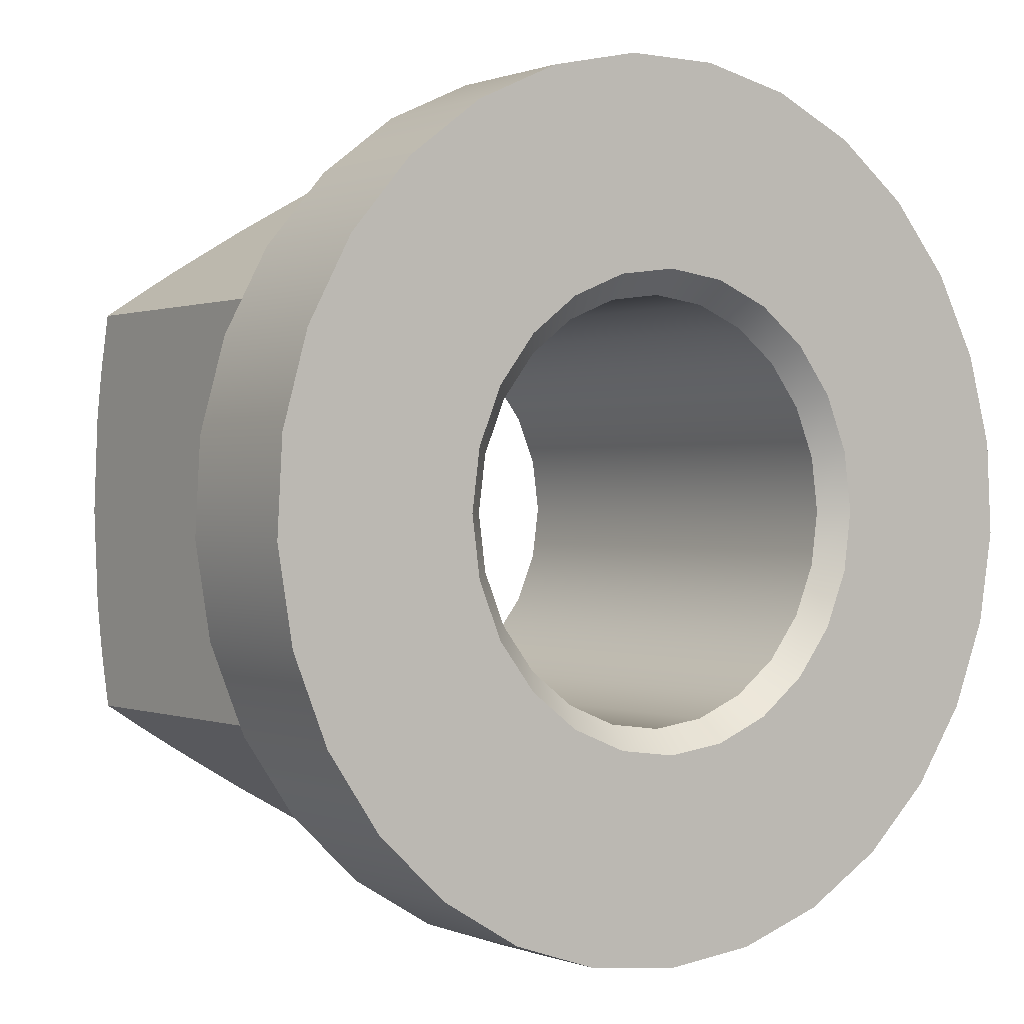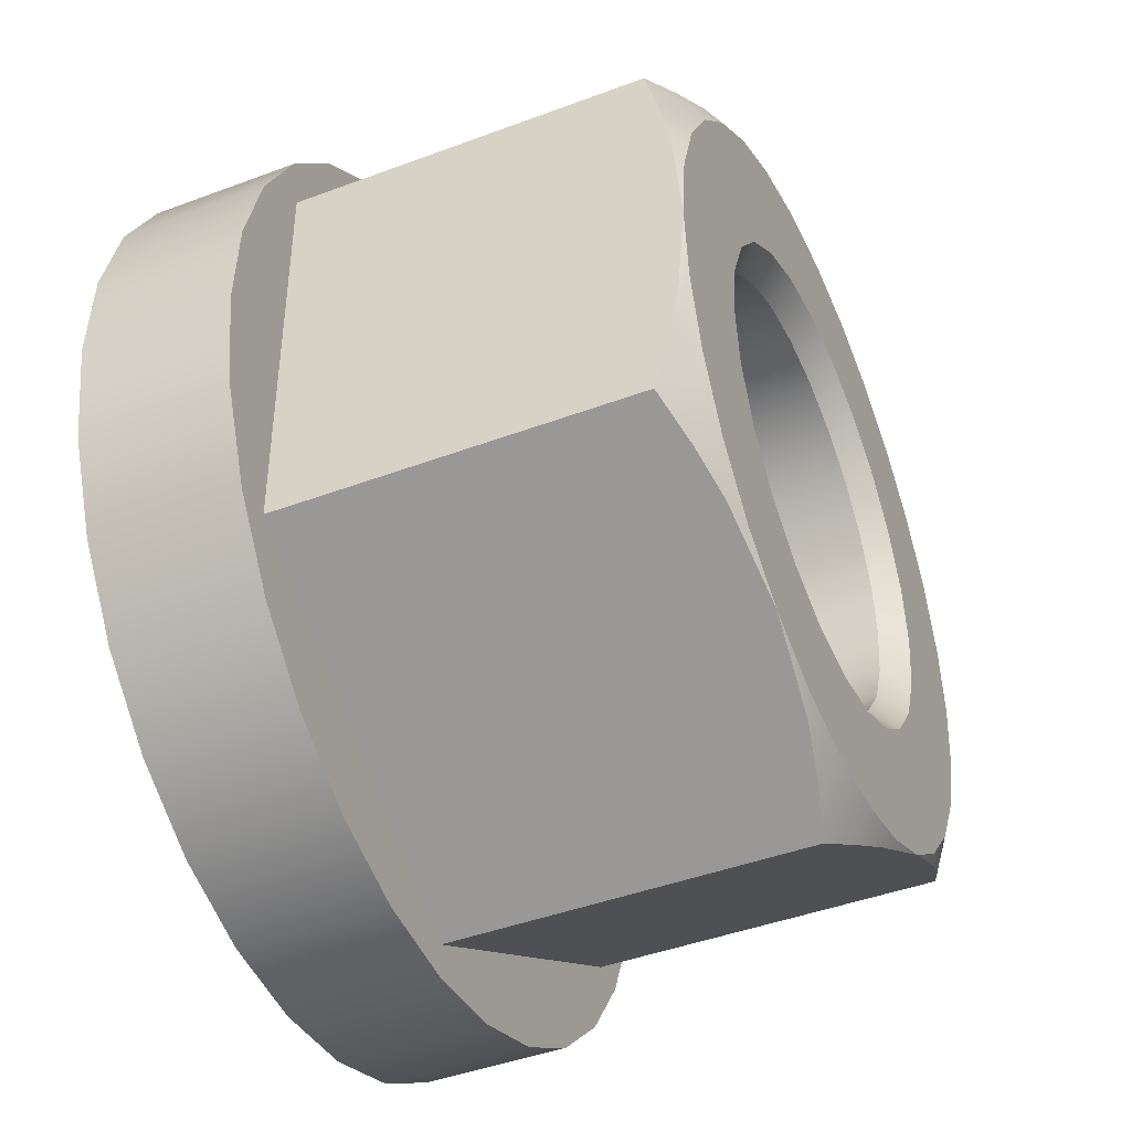
<metadata>
{"format":"obj","ext":"obj","renderer":"f3d","projection":"perspective","resolution":1024,"background":"white","views":[{"elev":0.4,"azim":144.2,"up":"+Z"},{"elev":-43.5,"azim":-66.1,"up":"+Z"}]}
</metadata>
<code>
o Ecrou_d_étanchéité_M_16_x_15_1/Ecrou_d_étanchéité_M_16_x_15/ecrou_3300-407/mesh22/mesh22-geometry#mesh22-geometry
v 0.5451 0.00609 -0.5665
v 0.5445 0.00609 -0.5562
v 0.5442 0.00609 -0.5614
v 0.5459 0.00609 -0.5512
v 0.5442 0.0141 -0.5614
v 0.5451 0.0141 -0.5665
v 0.547 0.00609 -0.5714
v 0.5445 0.0141 -0.5562
v 0.547 0.0141 -0.5714
v 0.5483 0.00609 -0.5466
v 0.5459 0.0141 -0.5512
v 0.5499 0.0141 -0.5757
v 0.549 0.00609 -0.5712
v 0.5483 0.0141 -0.5466
v 0.5499 0.00609 -0.5757
v 0.549 0.00609 -0.549
v 0.5537 0.00609 -0.5792
v 0.5517 0.0141 -0.5427
v 0.5682 0.00609 -0.5823
v 0.5517 0.00609 -0.5427
v 0.549 -0.01301 -0.5712
v 0.5537 0.0141 -0.5792
v 0.5682 -0.01301 -0.5823
v 0.5682 0.00609 -0.5379
v 0.549 -0.01378 -0.5682
v 0.5581 0.00609 -0.5819
v 0.5558 0.0141 -0.5395
v 0.5874 -0.01301 -0.5712
v 0.549 -0.01301 -0.549
v 0.5558 0.00609 -0.5395
v 0.5506 -0.01473 -0.5679
v 0.549 -0.01431 -0.5655
v 0.5656 -0.01378 -0.5808
v 0.5581 0.0141 -0.5819
v 0.563 0.00609 -0.5836
v 0.5554 0.0141 -0.5601
v 0.5874 0.00609 -0.5712
v 0.5848 -0.01378 -0.5727
v 0.5682 -0.01301 -0.5379
v 0.549 -0.01378 -0.552
v 0.5605 0.00609 -0.5373
v 0.5494 -0.01473 -0.5641
v 0.5526 -0.01473 -0.5714
v 0.549 -0.01473 -0.5601
v 0.5662 -0.01473 -0.5792
v 0.5515 -0.01378 -0.5727
v 0.5682 0.00609 -0.5841
v 0.5605 0.0141 -0.5373
v 0.5558 0.0141 -0.5568
v 0.5734 0.00609 -0.5836
v 0.5874 0.00609 -0.549
v 0.5837 -0.01473 -0.5714
v 0.5708 -0.01378 -0.5808
v 0.5515 -0.01378 -0.5475
v 0.549 -0.01431 -0.5548
v 0.5526 -0.01473 -0.5488
v 0.5656 0.00609 -0.5362
v 0.5494 -0.01473 -0.5561
v 0.5506 -0.01473 -0.5523
v 0.5702 -0.01473 -0.5792
v 0.5623 -0.01473 -0.5784
v 0.5632 -0.01431 -0.5794
v 0.5558 0.0141 -0.5634
v 0.563 0.0141 -0.5836
v 0.5567 0.0128 -0.5601
v 0.5783 0.00609 -0.5819
v 0.5874 -0.01378 -0.5682
v 0.5894 0.00609 -0.5714
v 0.5811 -0.01473 -0.5744
v 0.5824 -0.01431 -0.5741
v 0.5656 -0.01378 -0.5394
v 0.5874 -0.01301 -0.549
v 0.5708 0.00609 -0.5362
v 0.5656 0.0141 -0.5362
v 0.554 -0.01431 -0.5741
v 0.5682 -0.01473 -0.5729
v 0.5649 -0.01473 -0.5725
v 0.5571 0.0128 -0.5631
v 0.5571 0.0141 -0.5665
v 0.5591 0.0141 -0.5692
v 0.5682 0.0141 -0.5841
v 0.5571 0.0141 -0.5537
v 0.5571 0.0128 -0.5571
v 0.5734 0.0141 -0.5836
v 0.5827 0.00609 -0.5792
v 0.5874 -0.01431 -0.5655
v 0.5865 0.00609 -0.5757
v 0.5881 0.00609 -0.5466
v 0.5858 -0.01473 -0.5679
v 0.5811 -0.01473 -0.5458
v 0.5732 -0.01431 -0.5794
v 0.5553 -0.01473 -0.5458
v 0.554 -0.01431 -0.5461
v 0.5662 -0.01473 -0.541
v 0.5708 -0.01378 -0.5394
v 0.5874 -0.01378 -0.552
v 0.5759 0.00609 -0.5373
v 0.5708 0.0141 -0.5362
v 0.5618 0.0141 -0.549
v 0.5553 -0.01473 -0.5744
v 0.5715 -0.01473 -0.5725
v 0.5618 -0.01473 -0.5712
v 0.5586 -0.01473 -0.5768
v 0.5618 0.0141 -0.5712
v 0.5649 0.0141 -0.5725
v 0.5591 0.0141 -0.5511
v 0.5567 -0.01343 -0.5601
v 0.5783 0.0141 -0.5819
v 0.5874 -0.01473 -0.5601
v 0.5865 0.0141 -0.5757
v 0.5905 0.00609 -0.5512
v 0.5847 0.00609 -0.5427
v 0.5837 -0.01473 -0.5488
v 0.581 -0.01473 -0.5601
v 0.5778 -0.01473 -0.5768
v 0.5741 -0.01473 -0.5784
v 0.5632 -0.01431 -0.5408
v 0.5702 -0.01473 -0.541
v 0.5848 -0.01378 -0.5475
v 0.5874 -0.01431 -0.5548
v 0.5858 -0.01473 -0.5523
v 0.5806 0.00609 -0.5395
v 0.5682 0.0141 -0.5473
v 0.5649 0.0141 -0.5477
v 0.5682 -0.01343 -0.5716
v 0.5712 -0.01343 -0.5712
v 0.5591 -0.01473 -0.5692
v 0.5624 -0.01343 -0.5701
v 0.5582 0.0128 -0.5659
v 0.5601 0.0128 -0.5683
v 0.5682 0.0141 -0.5729
v 0.5715 0.0141 -0.5725
v 0.5582 0.0128 -0.5544
v 0.5571 -0.01343 -0.5571
v 0.5571 -0.01343 -0.5631
v 0.5746 0.0141 -0.5712
v 0.5827 0.0141 -0.5792
v 0.587 -0.01473 -0.5641
v 0.5894 0.0141 -0.5714
v 0.5913 0.00609 -0.5665
v 0.5905 0.0141 -0.5512
v 0.5847 0.0141 -0.5427
v 0.5806 -0.01473 -0.5568
v 0.5806 -0.01473 -0.5634
v 0.5824 -0.01431 -0.5461
v 0.5793 -0.01473 -0.5665
v 0.5586 -0.01473 -0.5435
v 0.5554 -0.01473 -0.5601
v 0.5623 -0.01473 -0.5418
v 0.5682 -0.01473 -0.5473
v 0.5741 -0.01473 -0.5418
v 0.587 -0.01473 -0.5561
v 0.5759 0.0141 -0.5373
v 0.5715 0.0141 -0.5477
v 0.5601 0.0128 -0.552
v 0.5624 0.0128 -0.5501
v 0.5558 -0.01473 -0.5634
v 0.5652 -0.01343 -0.5712
v 0.5746 -0.01473 -0.5712
v 0.574 -0.01343 -0.5701
v 0.5601 -0.01343 -0.5683
v 0.5571 -0.01473 -0.5665
v 0.5582 -0.01343 -0.5659
v 0.5624 0.0128 -0.5701
v 0.5652 0.0128 -0.5712
v 0.5582 -0.01343 -0.5544
v 0.5773 0.0141 -0.5692
v 0.5793 0.0141 -0.5665
v 0.5881 0.0141 -0.5466
v 0.5913 0.0141 -0.5665
v 0.5919 0.00609 -0.5562
v 0.5919 0.0141 -0.5562
v 0.5793 -0.01473 -0.5537
v 0.5797 -0.01343 -0.5601
v 0.5793 -0.01343 -0.5631
v 0.5778 -0.01473 -0.5435
v 0.5773 -0.01473 -0.5692
v 0.5558 -0.01473 -0.5568
v 0.5649 -0.01473 -0.5477
v 0.5715 -0.01473 -0.5477
v 0.5732 -0.01431 -0.5408
v 0.5806 0.0141 -0.5395
v 0.5652 0.0128 -0.549
v 0.5712 0.0128 -0.549
v 0.5712 0.0128 -0.5712
v 0.574 0.0128 -0.5701
v 0.5682 0.0128 -0.5716
v 0.5601 -0.01343 -0.552
v 0.5571 -0.01473 -0.5537
v 0.5763 0.0128 -0.5683
v 0.5806 0.0141 -0.5634
v 0.581 0.0141 -0.5601
v 0.5922 0.0141 -0.5614
v 0.5922 0.00609 -0.5614
v 0.5793 -0.01343 -0.5571
v 0.5782 -0.01343 -0.5659
v 0.5591 -0.01473 -0.5511
v 0.5618 -0.01473 -0.549
v 0.5652 -0.01343 -0.549
v 0.5712 -0.01343 -0.549
v 0.5746 -0.01473 -0.549
v 0.5773 0.0141 -0.5511
v 0.5746 0.0141 -0.549
v 0.5682 0.0128 -0.5486
v 0.574 0.0128 -0.5501
v 0.5624 -0.01343 -0.5501
v 0.5763 -0.01343 -0.5683
v 0.5782 0.0128 -0.5659
v 0.5793 0.0128 -0.5631
v 0.5773 -0.01473 -0.5511
v 0.5782 -0.01343 -0.5544
v 0.5797 0.0128 -0.5601
v 0.5682 -0.01343 -0.5486
v 0.574 -0.01343 -0.5501
v 0.5793 0.0141 -0.5537
v 0.5806 0.0141 -0.5568
v 0.5793 0.0128 -0.5571
v 0.5763 -0.01343 -0.552
v 0.5763 0.0128 -0.552
v 0.5782 0.0128 -0.5544
f 1 2 3
f 2 1 4
f 2 5 3
f 3 6 1
f 4 1 7
f 4 8 2
f 5 2 8
f 6 3 5
f 9 1 6
f 1 9 7
f 4 7 10
f 8 4 11
f 8 6 5
f 6 11 9
f 12 7 9
f 10 7 13
f 10 11 4
f 6 8 11
f 9 11 14
f 7 12 15
f 9 14 12
f 13 7 15
f 16 10 13
f 11 10 14
f 12 17 15
f 12 14 18
f 13 15 19
f 10 16 20
f 21 16 13
f 20 14 10
f 17 12 22
f 19 15 17
f 14 20 18
f 12 18 22
f 23 13 19
f 20 16 24
f 16 21 25
f 13 23 21
f 22 26 17
f 19 17 26
f 20 27 18
f 22 18 27
f 19 28 23
f 29 24 16
f 20 24 30
f 31 25 21
f 16 25 32
f 21 23 33
f 26 22 34
f 19 26 35
f 27 20 30
f 22 27 36
f 28 19 37
f 23 28 38
f 24 29 39
f 16 40 29
f 30 24 41
f 31 42 25
f 43 31 21
f 42 32 25
f 16 32 44
f 23 45 33
f 21 33 46
f 36 34 22
f 34 35 26
f 19 35 47
f 30 48 27
f 36 27 49
f 19 50 37
f 51 28 37
f 28 52 38
f 23 38 53
f 39 29 54
f 39 51 24
f 16 55 40
f 56 29 40
f 41 24 57
f 48 30 41
f 58 42 31
f 59 31 43
f 43 21 46
f 42 44 32
f 16 44 55
f 60 45 23
f 45 61 33
f 46 33 62
f 34 36 63
f 35 34 64
f 64 47 35
f 19 47 50
f 49 27 48
f 49 65 36
f 37 50 66
f 28 51 67
f 37 68 51
f 67 52 28
f 38 52 69
f 53 38 70
f 53 60 23
f 56 54 29
f 39 54 71
f 51 39 72
f 73 24 51
f 59 40 55
f 56 40 59
f 57 24 73
f 74 41 57
f 41 74 48
f 42 58 44
f 58 31 59
f 59 43 56
f 75 43 46
f 58 55 44
f 76 45 60
f 77 61 45
f 33 61 62
f 46 62 75
f 36 78 63
f 34 63 79
f 34 80 64
f 47 64 81
f 81 50 47
f 49 48 82
f 65 49 83
f 78 36 65
f 84 66 50
f 37 66 85
f 67 51 86
f 37 87 68
f 51 68 88
f 67 89 52
f 90 69 52
f 38 69 70
f 53 70 91
f 91 60 53
f 92 54 56
f 71 54 93
f 39 71 94
f 72 39 95
f 96 51 72
f 73 51 97
f 59 55 58
f 98 57 73
f 57 98 74
f 99 48 74
f 56 43 100
f 100 43 75
f 77 45 76
f 76 60 101
f 102 61 77
f 62 61 103
f 75 62 103
f 78 79 63
f 34 79 80
f 64 80 104
f 64 105 81
f 50 81 84
f 82 48 106
f 82 83 49
f 83 107 65
f 107 78 65
f 66 84 108
f 108 85 66
f 37 85 87
f 86 51 109
f 86 89 67
f 110 68 87
f 88 68 111
f 112 51 88
f 113 52 89
f 90 114 69
f 90 52 113
f 70 69 115
f 91 70 115
f 116 60 91
f 92 93 54
f 56 100 92
f 71 93 117
f 94 71 117
f 118 39 94
f 95 39 118
f 72 95 119
f 120 51 96
f 72 121 96
f 97 51 122
f 97 98 73
f 123 74 98
f 106 48 99
f 99 74 124
f 103 100 75
f 125 77 76
f 101 60 116
f 126 76 101
f 127 61 102
f 77 128 102
f 127 103 61
f 79 78 129
f 129 80 79
f 130 104 80
f 64 104 105
f 81 105 131
f 81 132 84
f 106 133 82
f 83 82 133
f 107 83 134
f 78 107 135
f 84 136 108
f 85 108 137
f 137 87 85
f 109 51 120
f 109 138 86
f 86 138 89
f 68 110 139
f 87 137 110
f 111 68 140
f 141 88 111
f 122 51 112
f 88 142 112
f 113 89 121
f 90 143 114
f 144 69 114
f 113 145 90
f 146 115 69
f 115 116 91
f 147 93 92
f 92 100 148
f 117 93 147
f 94 117 149
f 94 150 118
f 151 95 118
f 119 95 145
f 72 119 113
f 96 152 120
f 72 113 121
f 96 121 152
f 122 153 97
f 98 97 153
f 124 74 123
f 123 98 154
f 99 155 106
f 124 156 99
f 157 100 103
f 77 125 158
f 76 126 125
f 101 116 159
f 101 160 126
f 102 161 127
f 128 77 158
f 161 102 128
f 162 103 127
f 78 163 129
f 80 129 130
f 104 130 164
f 164 105 104
f 165 131 105
f 81 131 132
f 84 132 136
f 133 106 155
f 166 83 133
f 83 166 134
f 134 148 107
f 148 135 107
f 163 78 135
f 108 136 167
f 108 168 137
f 120 152 109
f 152 138 109
f 121 89 138
f 110 169 139
f 170 68 139
f 137 142 110
f 68 170 140
f 111 140 171
f 88 141 169
f 111 172 141
f 142 122 112
f 142 88 169
f 90 173 143
f 143 174 114
f 146 69 144
f 114 175 144
f 119 145 113
f 145 176 90
f 177 115 146
f 159 116 115
f 92 178 147
f 148 100 157
f 178 92 148
f 117 147 149
f 149 179 94
f 94 179 150
f 118 150 180
f 151 181 95
f 118 180 151
f 145 95 181
f 121 138 152
f 153 122 182
f 154 98 153
f 123 183 124
f 184 123 154
f 155 99 156
f 156 124 183
f 157 103 162
f 125 165 158
f 185 125 126
f 160 101 159
f 186 126 160
f 163 127 161
f 165 128 158
f 128 130 161
f 127 163 162
f 161 129 163
f 129 161 130
f 130 128 164
f 105 164 165
f 131 165 187
f 187 132 131
f 132 186 136
f 188 133 155
f 133 188 166
f 189 134 166
f 148 134 178
f 135 148 157
f 135 162 163
f 136 190 167
f 108 167 168
f 137 168 191
f 110 142 169
f 139 169 141
f 139 141 170
f 192 142 137
f 193 140 170
f 171 140 194
f 172 111 171
f 170 141 172
f 122 142 182
f 176 173 90
f 173 195 143
f 174 143 195
f 175 114 174
f 175 146 144
f 145 181 176
f 159 115 177
f 196 177 146
f 147 178 189
f 147 197 149
f 149 198 179
f 199 150 179
f 150 200 180
f 176 181 151
f 151 180 201
f 202 153 182
f 154 153 203
f 183 123 204
f 123 184 204
f 154 205 184
f 206 155 156
f 199 156 183
f 162 135 157
f 165 125 187
f 125 185 187
f 126 186 185
f 159 207 160
f 160 190 186
f 128 165 164
f 132 187 185
f 186 132 185
f 190 136 186
f 155 206 188
f 197 166 188
f 134 189 178
f 166 197 189
f 208 167 190
f 167 208 168
f 168 209 191
f 137 191 192
f 192 182 142
f 140 193 194
f 170 172 193
f 194 172 171
f 176 210 173
f 195 173 211
f 195 212 174
f 174 209 175
f 146 175 196
f 207 159 177
f 177 196 207
f 147 189 197
f 149 197 198
f 206 179 198
f 150 199 213
f 179 206 199
f 200 150 213
f 214 180 200
f 151 201 176
f 180 214 201
f 203 153 202
f 202 182 215
f 205 154 203
f 204 199 183
f 200 204 184
f 214 184 205
f 156 199 206
f 190 160 207
f 198 188 206
f 188 198 197
f 190 196 208
f 209 168 208
f 209 192 191
f 216 182 192
f 172 194 193
f 176 201 210
f 210 211 173
f 211 217 195
f 212 195 217
f 209 174 212
f 208 175 209
f 175 208 196
f 196 190 207
f 199 204 213
f 204 200 213
f 184 214 200
f 218 201 214
f 219 203 202
f 215 182 216
f 220 202 215
f 203 219 205
f 205 218 214
f 192 209 212
f 192 217 216
f 201 218 210
f 211 210 218
f 217 211 220
f 217 192 212
f 202 220 219
f 217 215 216
f 215 217 220
f 218 205 219
f 218 220 211
f 220 218 219
f 3 2 1
f 4 1 2
f 3 5 2
f 1 6 3
f 7 1 4
f 2 8 4
f 8 2 5
f 5 3 6
f 6 1 9
f 7 9 1
f 10 7 4
f 11 4 8
f 5 6 8
f 9 11 6
f 9 7 12
f 13 7 10
f 4 11 10
f 11 8 6
f 14 11 9
f 15 12 7
f 12 14 9
f 15 7 13
f 13 10 16
f 14 10 11
f 15 17 12
f 18 14 12
f 19 15 13
f 20 16 10
f 13 16 21
f 10 14 20
f 22 12 17
f 17 15 19
f 18 20 14
f 22 18 12
f 19 13 23
f 24 16 20
f 25 21 16
f 21 23 13
f 17 26 22
f 26 17 19
f 18 27 20
f 27 18 22
f 23 28 19
f 16 24 29
f 30 24 20
f 21 25 31
f 32 25 16
f 33 23 21
f 34 22 26
f 35 26 19
f 30 20 27
f 36 27 22
f 37 19 28
f 38 28 23
f 39 29 24
f 29 40 16
f 41 24 30
f 25 42 31
f 21 31 43
f 25 32 42
f 44 32 16
f 33 45 23
f 46 33 21
f 22 34 36
f 26 35 34
f 47 35 19
f 27 48 30
f 49 27 36
f 37 50 19
f 37 28 51
f 38 52 28
f 53 38 23
f 54 29 39
f 24 51 39
f 40 55 16
f 40 29 56
f 57 24 41
f 41 30 48
f 31 42 58
f 43 31 59
f 46 21 43
f 32 44 42
f 55 44 16
f 23 45 60
f 33 61 45
f 62 33 46
f 63 36 34
f 64 34 35
f 35 47 64
f 50 47 19
f 48 27 49
f 36 65 49
f 66 50 37
f 67 51 28
f 51 68 37
f 28 52 67
f 69 52 38
f 70 38 53
f 23 60 53
f 29 54 56
f 71 54 39
f 72 39 51
f 51 24 73
f 55 40 59
f 59 40 56
f 73 24 57
f 57 41 74
f 48 74 41
f 44 58 42
f 59 31 58
f 56 43 59
f 46 43 75
f 44 55 58
f 60 45 76
f 45 61 77
f 62 61 33
f 75 62 46
f 63 78 36
f 79 63 34
f 64 80 34
f 81 64 47
f 47 50 81
f 82 48 49
f 83 49 65
f 65 36 78
f 50 66 84
f 85 66 37
f 86 51 67
f 68 87 37
f 88 68 51
f 52 89 67
f 52 69 90
f 70 69 38
f 91 70 53
f 53 60 91
f 56 54 92
f 93 54 71
f 94 71 39
f 95 39 72
f 72 51 96
f 97 51 73
f 58 55 59
f 73 57 98
f 74 98 57
f 74 48 99
f 100 43 56
f 75 43 100
f 76 45 77
f 101 60 76
f 77 61 102
f 103 61 62
f 103 62 75
f 63 79 78
f 80 79 34
f 104 80 64
f 81 105 64
f 84 81 50
f 106 48 82
f 49 83 82
f 65 107 83
f 65 78 107
f 108 84 66
f 66 85 108
f 87 85 37
f 109 51 86
f 67 89 86
f 87 68 110
f 111 68 88
f 88 51 112
f 89 52 113
f 69 114 90
f 113 52 90
f 115 69 70
f 115 70 91
f 91 60 116
f 54 93 92
f 92 100 56
f 117 93 71
f 117 71 94
f 94 39 118
f 118 39 95
f 119 95 72
f 96 51 120
f 96 121 72
f 122 51 97
f 73 98 97
f 98 74 123
f 99 48 106
f 124 74 99
f 75 100 103
f 76 77 125
f 116 60 101
f 101 76 126
f 102 61 127
f 102 128 77
f 61 103 127
f 129 78 79
f 79 80 129
f 80 104 130
f 105 104 64
f 131 105 81
f 84 132 81
f 82 133 106
f 133 82 83
f 134 83 107
f 135 107 78
f 108 136 84
f 137 108 85
f 85 87 137
f 120 51 109
f 86 138 109
f 89 138 86
f 139 110 68
f 110 137 87
f 140 68 111
f 111 88 141
f 112 51 122
f 112 142 88
f 121 89 113
f 114 143 90
f 114 69 144
f 90 145 113
f 69 115 146
f 91 116 115
f 92 93 147
f 148 100 92
f 147 93 117
f 149 117 94
f 118 150 94
f 118 95 151
f 145 95 119
f 113 119 72
f 120 152 96
f 121 113 72
f 152 121 96
f 97 153 122
f 153 97 98
f 123 74 124
f 154 98 123
f 106 155 99
f 99 156 124
f 103 100 157
f 158 125 77
f 125 126 76
f 159 116 101
f 126 160 101
f 127 161 102
f 158 77 128
f 128 102 161
f 127 103 162
f 129 163 78
f 130 129 80
f 164 130 104
f 104 105 164
f 105 131 165
f 132 131 81
f 136 132 84
f 155 106 133
f 133 83 166
f 134 166 83
f 107 148 134
f 107 135 148
f 135 78 163
f 167 136 108
f 137 168 108
f 109 152 120
f 109 138 152
f 138 89 121
f 139 169 110
f 139 68 170
f 110 142 137
f 140 170 68
f 171 140 111
f 169 141 88
f 141 172 111
f 112 122 142
f 169 88 142
f 143 173 90
f 114 174 143
f 144 69 146
f 144 175 114
f 113 145 119
f 90 176 145
f 146 115 177
f 115 116 159
f 147 178 92
f 157 100 148
f 148 92 178
f 149 147 117
f 94 179 149
f 150 179 94
f 180 150 118
f 95 181 151
f 151 180 118
f 181 95 145
f 152 138 121
f 182 122 153
f 153 98 154
f 124 183 123
f 154 123 184
f 156 99 155
f 183 124 156
f 162 103 157
f 158 165 125
f 126 125 185
f 159 101 160
f 160 126 186
f 161 127 163
f 158 128 165
f 161 130 128
f 162 163 127
f 163 129 161
f 130 161 129
f 164 128 130
f 165 164 105
f 187 165 131
f 131 132 187
f 136 186 132
f 155 133 188
f 166 188 133
f 166 134 189
f 178 134 148
f 157 148 135
f 163 162 135
f 167 190 136
f 168 167 108
f 191 168 137
f 169 142 110
f 141 169 139
f 170 141 139
f 137 142 192
f 170 140 193
f 194 140 171
f 171 111 172
f 172 141 170
f 182 142 122
f 90 173 176
f 143 195 173
f 195 143 174
f 174 114 175
f 144 146 175
f 176 181 145
f 177 115 159
f 146 177 196
f 189 178 147
f 149 197 147
f 179 198 149
f 179 150 199
f 180 200 150
f 151 181 176
f 201 180 151
f 182 153 202
f 203 153 154
f 204 123 183
f 204 184 123
f 184 205 154
f 156 155 206
f 183 156 199
f 157 135 162
f 187 125 165
f 187 185 125
f 185 186 126
f 160 207 159
f 186 190 160
f 164 165 128
f 185 187 132
f 185 132 186
f 186 136 190
f 188 206 155
f 188 166 197
f 178 189 134
f 189 197 166
f 190 167 208
f 168 208 167
f 191 209 168
f 192 191 137
f 142 182 192
f 194 193 140
f 193 172 170
f 171 172 194
f 173 210 176
f 211 173 195
f 174 212 195
f 175 209 174
f 196 175 146
f 177 159 207
f 207 196 177
f 197 189 147
f 198 197 149
f 198 179 206
f 213 199 150
f 199 206 179
f 213 150 200
f 200 180 214
f 176 201 151
f 201 214 180
f 202 153 203
f 215 182 202
f 203 154 205
f 183 199 204
f 184 204 200
f 205 184 214
f 206 199 156
f 207 160 190
f 206 188 198
f 197 198 188
f 208 196 190
f 208 168 209
f 191 192 209
f 192 182 216
f 193 194 172
f 210 201 176
f 173 211 210
f 195 217 211
f 217 195 212
f 212 174 209
f 209 175 208
f 196 208 175
f 207 190 196
f 213 204 199
f 213 200 204
f 200 214 184
f 214 201 218
f 202 203 219
f 216 182 215
f 215 202 220
f 205 219 203
f 214 218 205
f 212 209 192
f 216 217 192
f 210 218 201
f 218 210 211
f 220 211 217
f 212 192 217
f 219 220 202
f 216 215 217
f 220 217 215
f 219 205 218
f 211 220 218
f 219 218 220

</code>
